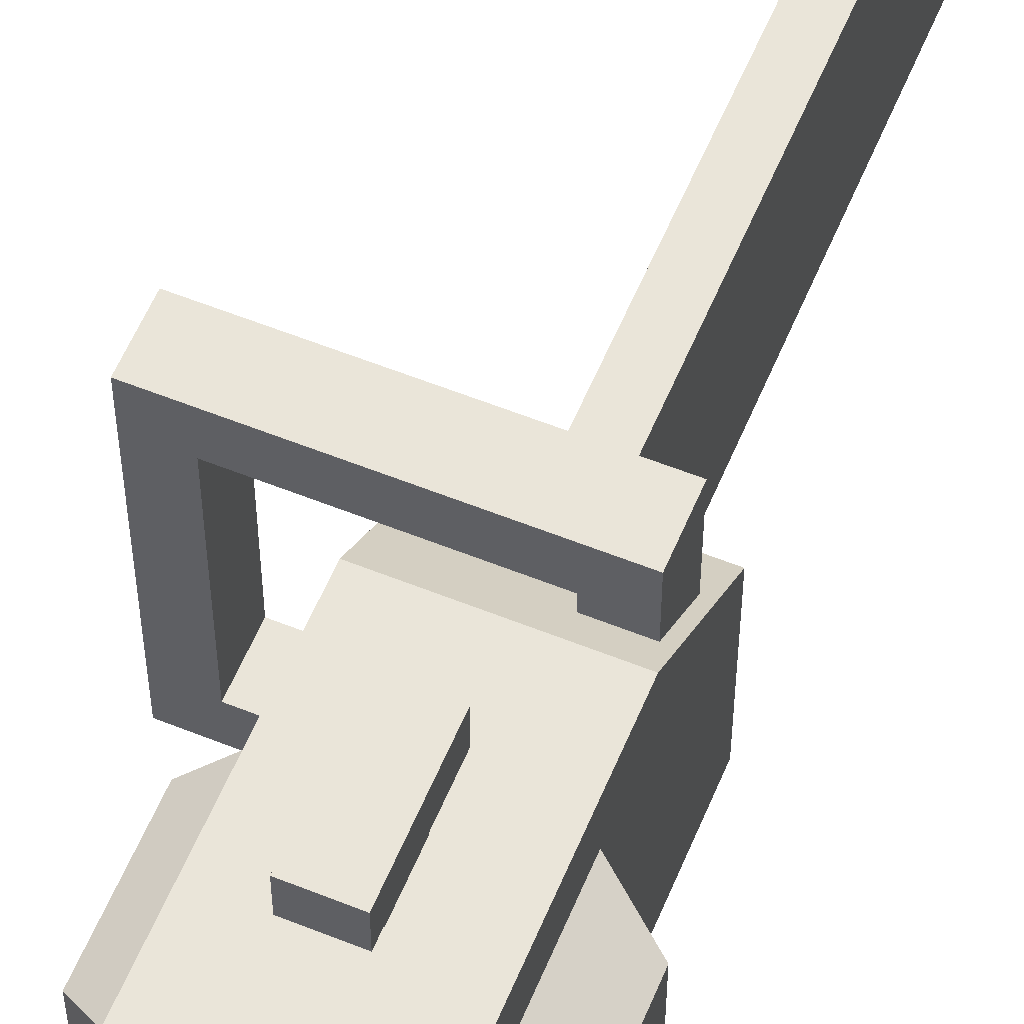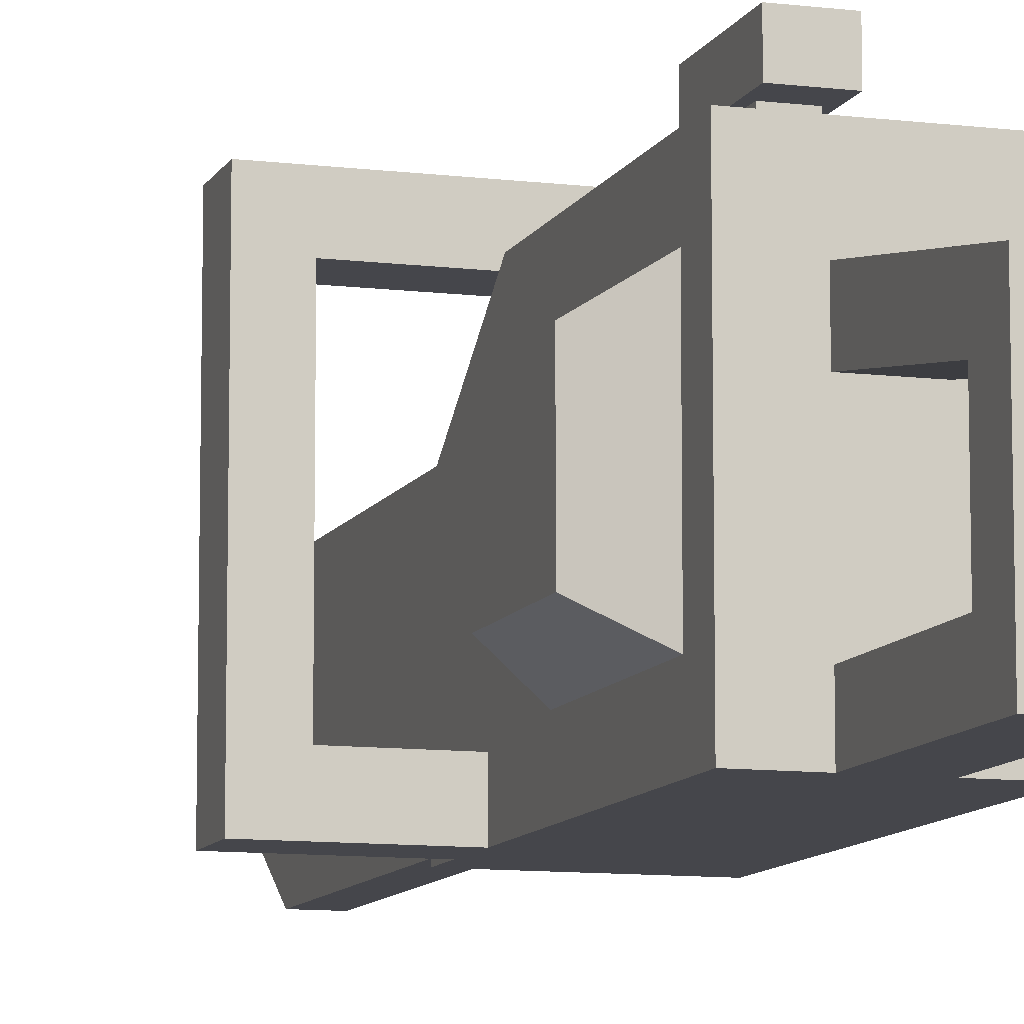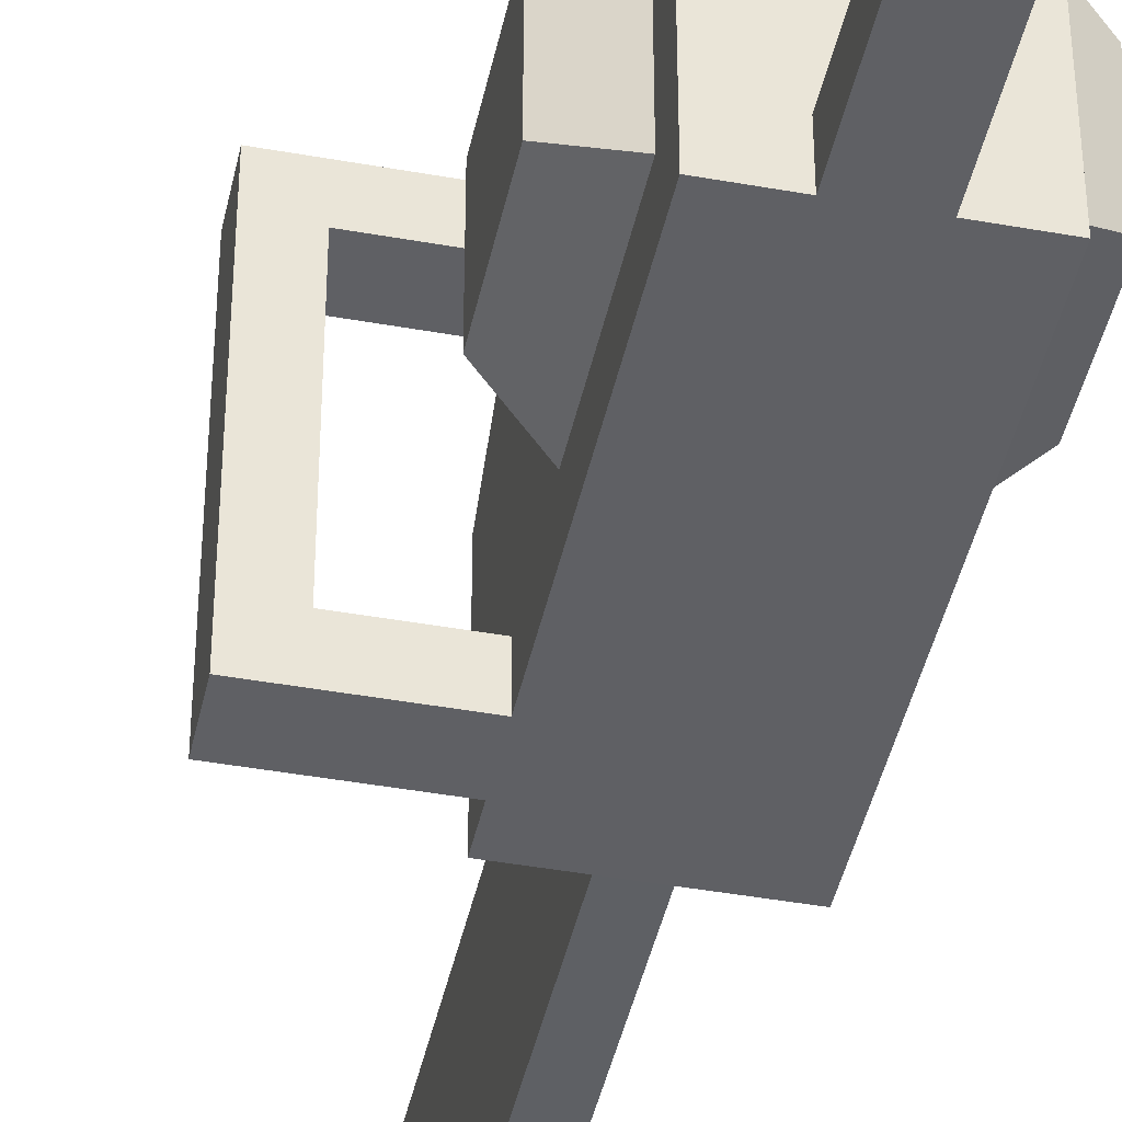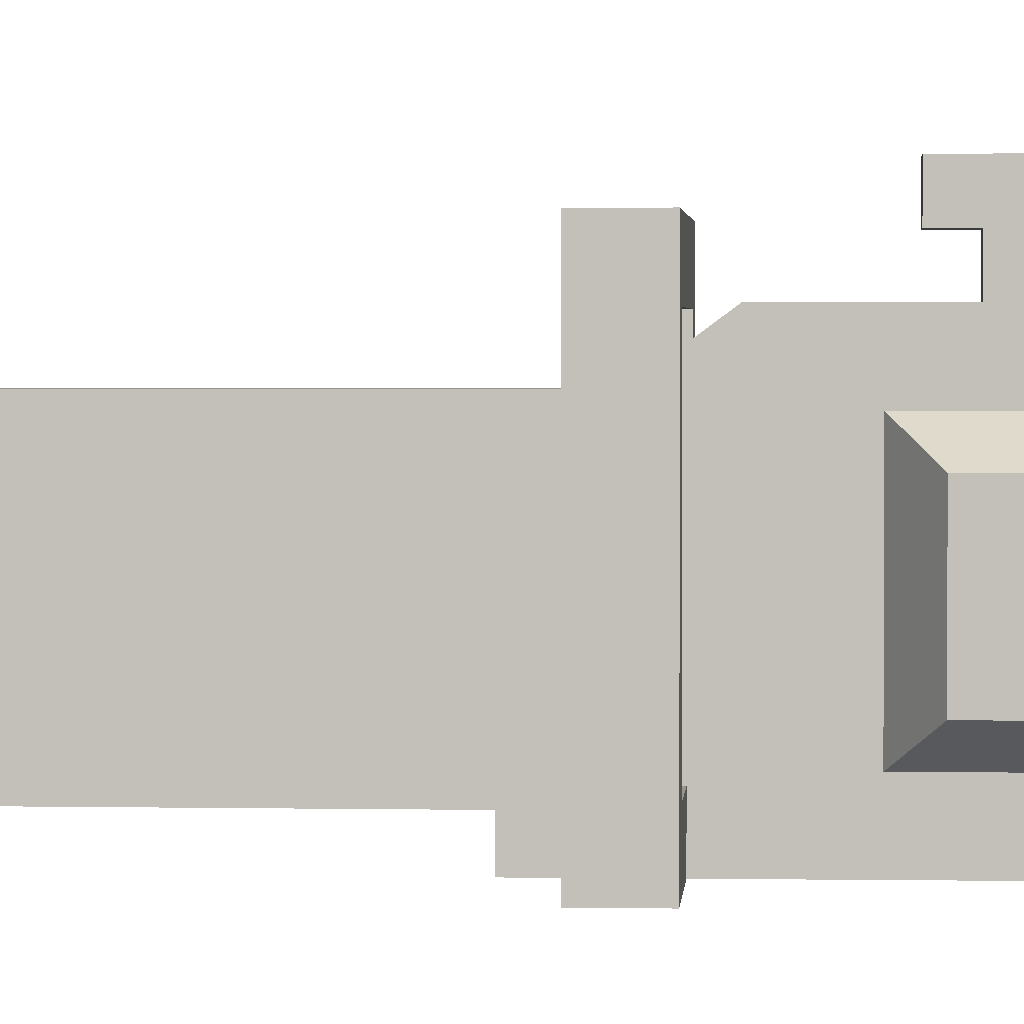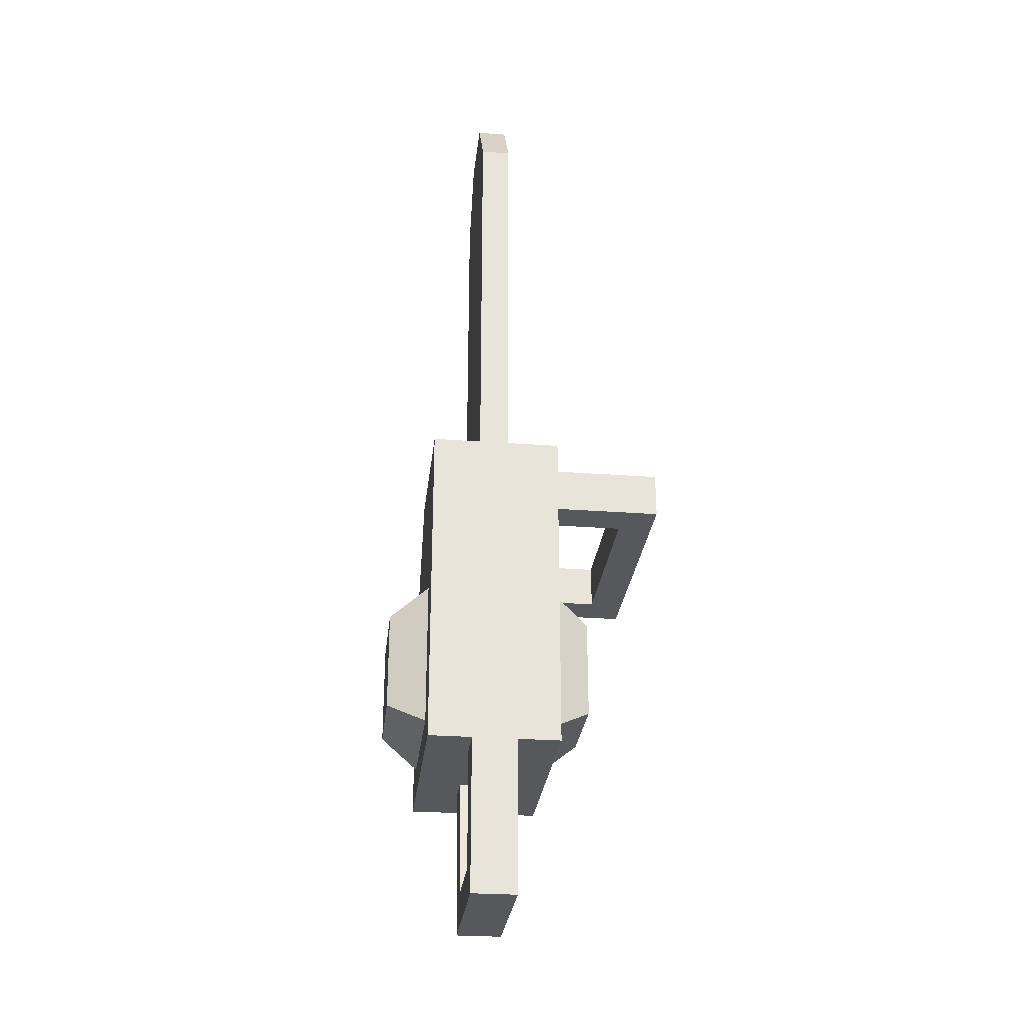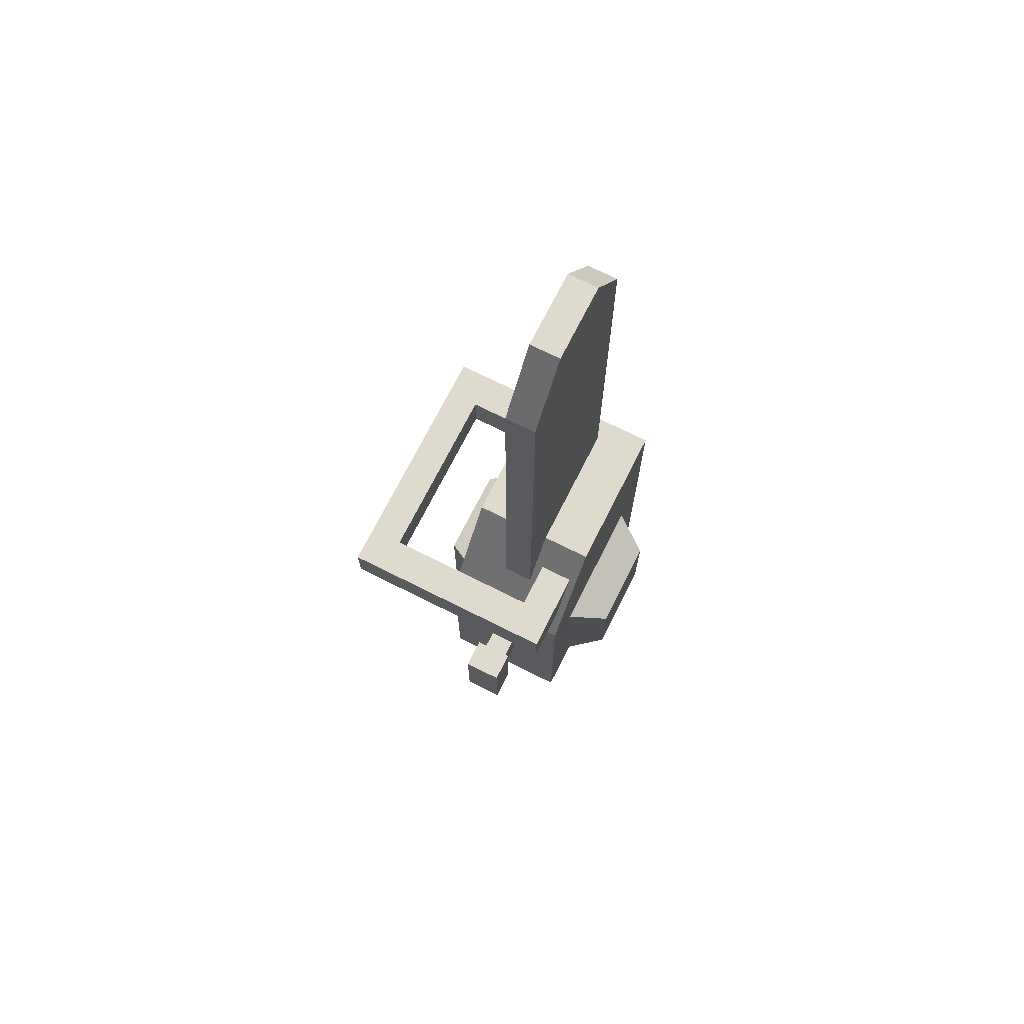
<metadata>
{"format":"obj","ext":"obj","renderer":"f3d","projection":"perspective","resolution":1024,"background":"white","views":[{"elev":58.1,"azim":-157.4,"up":"+Y"},{"elev":-10.1,"azim":162.4,"up":"+Y"},{"elev":-43.2,"azim":168.0,"up":"+Y"},{"elev":2.0,"azim":93.5,"up":"+Y"},{"elev":-28.2,"azim":-6.4,"up":"+Z"},{"elev":71.2,"azim":-153.3,"up":"+Z"}]}
</metadata>
<code>
v -21.22 27.86 -16.71
v -21.22 27.86 -6.27
v 31.89 27.86 -16.71
v 31.89 27.86 -6.27
v 31.89 -33.81 -16.71
v 31.89 -33.81 -6.27
v 7.579 -33.81 -16.71
v 7.579 -33.81 -6.27
v 7.579 -25.18 -16.71
v 7.579 -25.18 -6.27
v -13.22 19.23 -16.71
v -13.22 19.23 -6.27
v 23.89 -25.18 -6.27
v 23.89 -25.18 -16.71
v 23.89 19.23 -16.71
v 23.89 19.23 -6.27
v -21.22 14.45 -16.71
v -21.22 6.081 -6.27
v -13.22 6.081 -6.27
v -13.22 14.45 -16.71
v 7.579 -33.81 1.094
v 7.579 -33.81 -76.67
v 7.579 2.734 1.094
v 7.579 19.77 -76.67
v -23.01 2.734 1.094
v -23.01 19.77 -76.67
v -23.01 -33.81 1.094
v -23.01 -33.81 -76.67
v 7.579 19.77 -21.8
v -23.01 19.77 -21.8
v -12.94 7.683 -76.67
v -2.494 7.683 -76.67
v -12.94 1.264 -112.8
v -2.494 1.264 -112.8
v -12.94 -33.81 -112.8
v -2.494 -33.81 -112.8
v -12.94 -33.81 -76.67
v -2.494 -33.81 -76.67
v -12.94 -25.18 -76.67
v -2.494 -25.18 -76.67
v -12.94 -1.482 -76.67
v -2.494 -1.482 -76.67
v -2.494 -25.18 -104.8
v -12.94 -25.18 -104.8
v -12.94 -6.106 -104.8
v -2.494 -6.106 -104.8
v 7.579 -23.76 -69.22
v 7.579 9.71 -69.22
v 7.579 9.71 -34.95
v 7.579 -23.76 -34.95
v 16.46 -18.26 -63.59
v 16.46 4.216 -63.59
v 16.46 4.216 -40.57
v 16.46 -18.26 -40.57
v 16.46 -15.23 -60.49
v 16.46 1.183 -60.49
v 16.46 1.183 -43.68
v 16.46 -15.23 -43.68
v 16.46 -15.23 -50.89
v 16.46 1.183 -50.89
v 16.46 1.183 -53.37
v 16.46 -15.23 -53.37
v 16.46 -15.23 -57.82
v 16.46 1.183 -57.82
v 16.46 -15.23 -46.34
v 16.46 1.183 -46.34
v -4.701 19.77 -44.39
v -4.701 19.77 -54.09
v -10.73 19.77 -54.09
v -10.73 19.77 -44.39
v -3.219 33.81 -38.64
v -3.219 33.81 -59.84
v -12.21 33.81 -59.84
v -12.21 33.81 -38.64
v -3.219 26.79 -38.64
v -12.21 26.79 -38.64
v -12.21 26.79 -59.84
v -3.219 26.79 -59.84
v -4.701 26.79 -44.39
v -10.73 26.79 -44.39
v -10.73 26.79 -54.09
v -4.701 26.79 -54.09
v -23.01 9.71 -34.95
v -23.01 9.71 -69.22
v -23.01 -23.76 -69.22
v -23.01 -23.76 -34.95
v -31.89 -18.26 -40.57
v -31.89 4.216 -40.57
v -31.89 4.216 -63.59
v -31.89 -18.26 -63.59
v -31.89 -15.23 -43.68
v -31.89 1.183 -43.68
v -31.89 1.183 -60.49
v -31.89 -15.23 -60.49
v -31.89 -15.23 -53.28
v -31.89 1.183 -53.28
v -31.89 1.183 -50.8
v -31.89 -15.23 -50.8
v -31.89 -15.23 -46.34
v -31.89 1.183 -46.34
v -31.89 -15.23 -57.82
v -31.89 1.183 -57.82
v -11.25 11.63 -10.83
v -4.177 11.63 -10.83
v -11.25 -28.63 1.094
v -4.177 -28.63 1.094
v -11.25 -28.48 96.84
v -4.177 -28.48 96.84
v -11.25 11.48 96.84
v -4.177 11.48 96.84
v -4.177 7.03 -10.83
v -11.25 7.03 -10.83
v -11.25 7.03 95.2
v -4.177 7.03 95.2
v -4.177 -24.03 1.094
v -11.25 -24.03 1.094
v -11.25 -24.03 95.2
v -4.177 -24.03 95.2
v -11.25 -1.63 108.1
v -4.177 -1.631 108.1
v -11.25 -15.37 108.1
v -4.177 -15.37 108.1
v -11.25 0.4171 112.8
v -4.177 0.417 112.8
v -11.25 -17.41 112.8
v -4.177 -17.41 112.8
v -11.25 -3.512 99.33
v -11.25 -13.45 99.33
v -11.25 -3.512 89.36
v -11.25 -13.45 89.36
v -4.177 -3.512 89.36
v -4.177 -13.45 89.36
v -4.177 -3.512 99.33
v -4.177 -13.45 99.33
f 1 2 4 3
f 4 6 5 3
f 6 8 7 5
f 13 6 4 16
f 3 5 14 15
f 16 4 2 12
f 6 13 10 8
f 14 5 7 9
f 3 15 11 1
f 14 9 10 13
f 11 15 16 12
f 15 14 13 16
f 2 1 17 18
f 19 12 2 18
f 1 11 20 17
f 11 12 19 20
f 25 23 29 30
f 22 21 27 28
f 24 22 28 26
f 21 23 25 27
f 71 72 73 74
f 65 66 57 58
f 31 32 34 33
f 34 36 35 33
f 36 38 37 35
f 43 36 34 46
f 33 35 44 45
f 46 34 32 42
f 36 43 40 38
f 44 35 37 39
f 33 45 41 31
f 44 39 40 43
f 41 45 46 42
f 45 44 43 46
f 22 24 48 47
f 24 29 49 48
f 49 29 23 50
f 21 22 47 50
f 50 23 21
f 47 48 52 51
f 48 49 53 52
f 49 50 54 53
f 50 47 51 54
f 51 52 56 55
f 52 53 57 66 60 61 64 56
f 53 54 58 57
f 54 51 55 63 62 59 65 58
f 63 64 61 62
f 62 61 60 59
f 55 56 64 63
f 60 66 65 59
f 29 24 68 67
f 24 26 69 68
f 26 30 70 69
f 30 29 67 70
f 67 68 82 79
f 68 69 81 82
f 69 70 80 81
f 70 67 79 80
f 76 75 71 74
f 77 76 74 73
f 78 77 73 72
f 75 78 72 71
f 80 79 75 76
f 81 80 76 77
f 82 81 77 78
f 79 82 78 75
f 30 26 84 83
f 26 28 85 84
f 28 27 86 85
f 83 86 27 25 30
f 101 102 93 94
f 86 83 88 87
f 83 84 89 88
f 84 85 90 89
f 85 86 87 90
f 87 88 92 91
f 88 89 93 102 96 97 100 92
f 89 90 94 93
f 90 87 91 99 98 95 101 94
f 99 100 97 98
f 98 97 96 95
f 91 92 100 99
f 96 102 101 95
f 105 106 108 107
f 104 110 114 111
f 110 104 103 109
f 109 103 112 113
f 128 127 129 130
f 110 109 123 124
f 132 131 133 134
f 117 116 105 107
f 115 118 108 106
f 124 123 125 126
f 126 125 107 108
f 113 119 123 109
f 120 114 110 124
f 119 121 125 123
f 122 120 124 126
f 121 117 107 125
f 118 122 126 108
f 128 121 127
f 121 119 127
f 119 113 127
f 113 112 129 127
f 112 116 130 129
f 116 117 128 130
f 115 111 131 132
f 111 114 133 131
f 114 120 133
f 120 122 133
f 122 134 133
f 118 115 132 134
f 122 118 134
f 117 121 128

</code>
